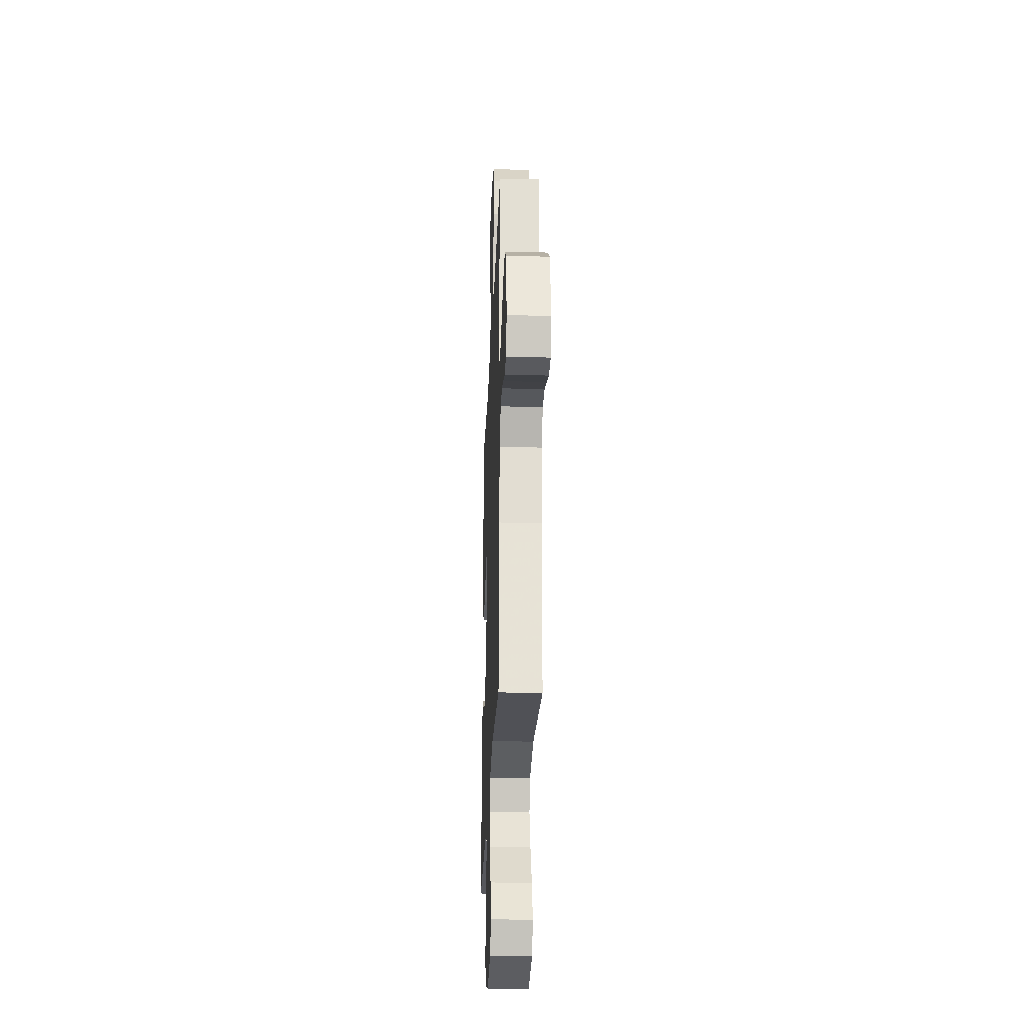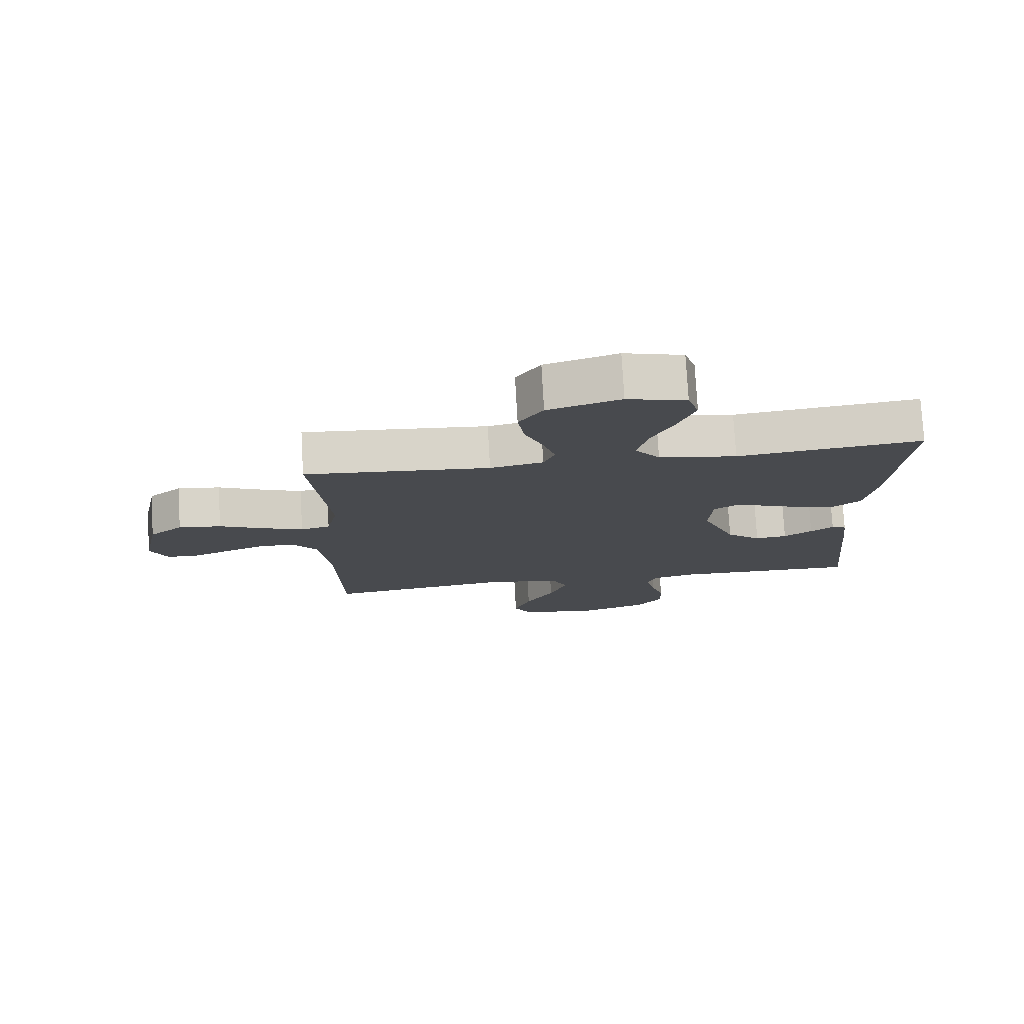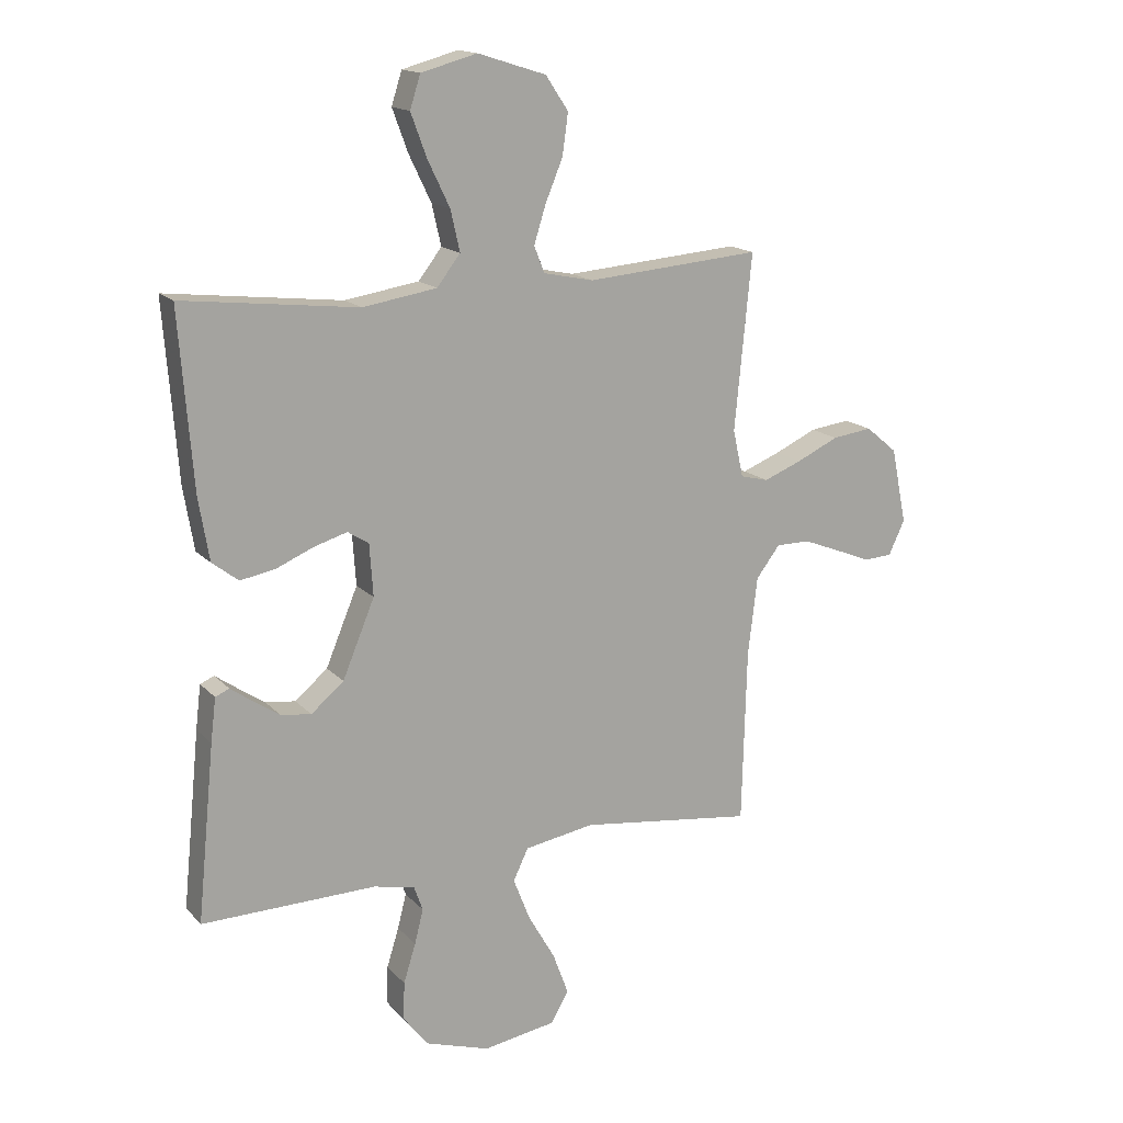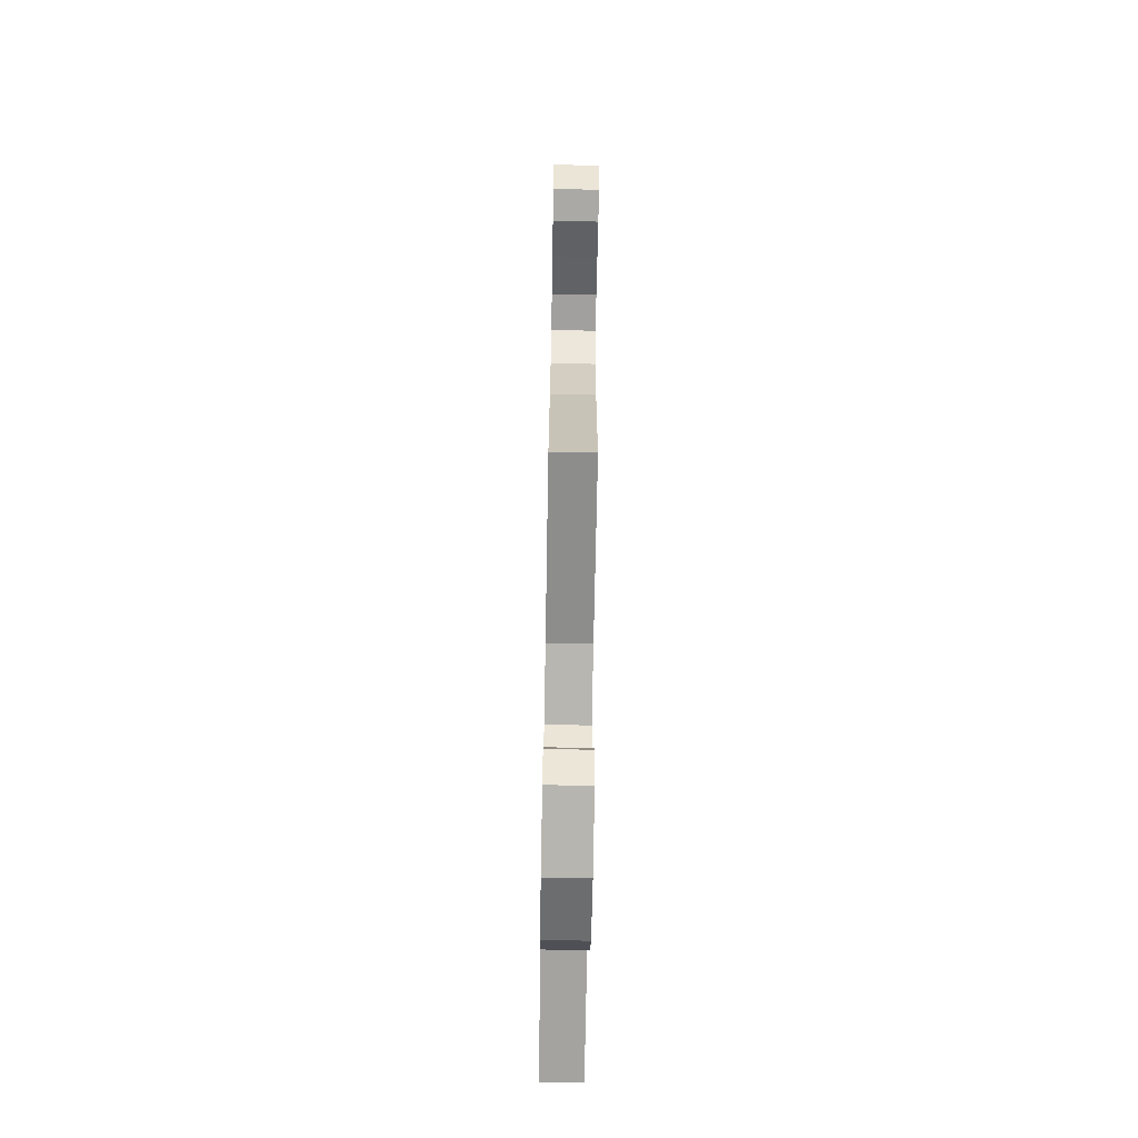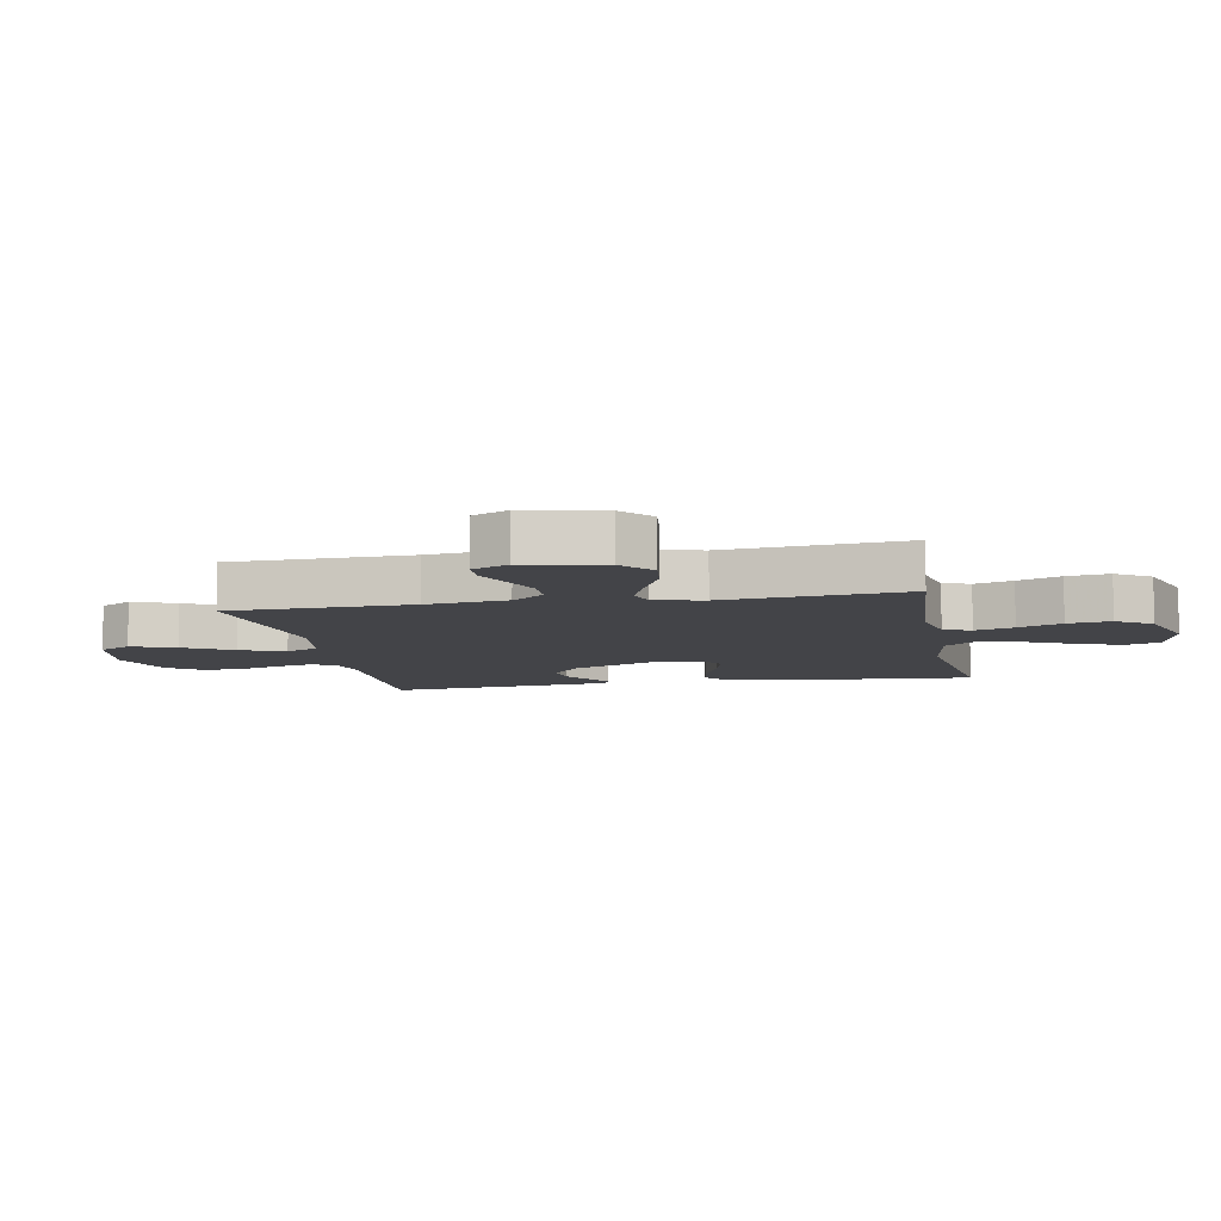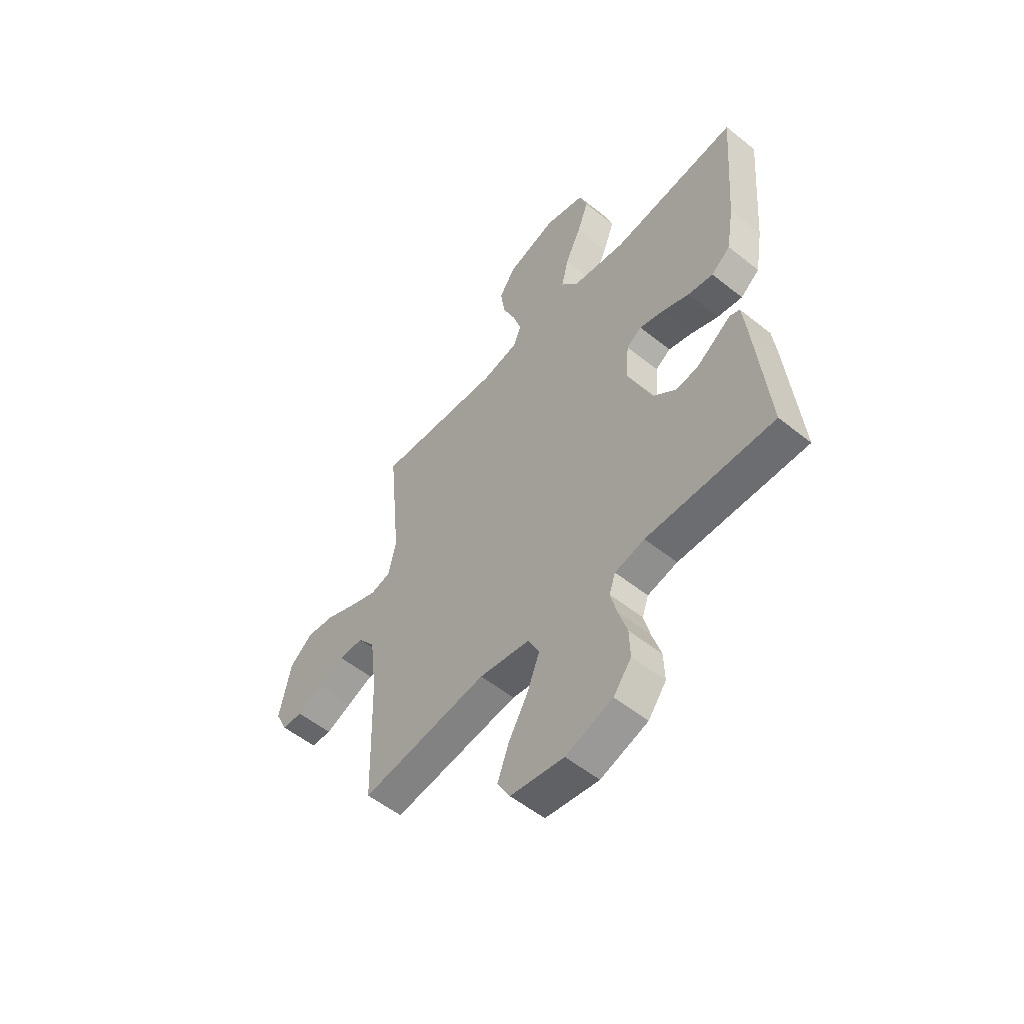
<metadata>
{"format":"obj","ext":"obj","renderer":"f3d","projection":"perspective","resolution":1024,"background":"white","views":[{"elev":-27.9,"azim":-92.3,"up":"+Z"},{"elev":76.9,"azim":-3.2,"up":"+Z"},{"elev":16.0,"azim":152.7,"up":"+Z"},{"elev":-71.9,"azim":-91.0,"up":"+Z"},{"elev":-8.2,"azim":-79.2,"up":"+Y"},{"elev":-54.8,"azim":49.8,"up":"+Z"}]}
</metadata>
<code>
v -0.5 0.07 -0.5
v -0.508 0.07 -0.2
v -0.524 0.07 -0.066
v -0.565 0.07 -0.012
v -0.623 0.07 -0.012
v -0.687 0.07 -0.037
v -0.748 0.07 -0.062
v -0.797 0.07 -0.059
v -0.825 0.07 0
v -0.798 0.07 0.13
v -0.744 0.07 0.175
v -0.675 0.07 0.166
v -0.603 0.07 0.133
v -0.537 0.07 0.107
v -0.489 0.07 0.119
v -0.471 0.07 0.2
v -0.5 0.07 0.5
v -0.2 0.07 0.476
v -0.114 0.07 0.494
v -0.096 0.07 0.539
v -0.116 0.07 0.603
v -0.146 0.07 0.675
v -0.156 0.07 0.746
v -0.117 0.07 0.804
v 0 0.07 0.841
v 0.096 0.07 0.815
v 0.114 0.07 0.759
v 0.087 0.07 0.686
v 0.049 0.07 0.607
v 0.033 0.07 0.537
v 0.073 0.07 0.485
v 0.2 0.07 0.465
v 0.5 0.07 0.5
v 0.477 0.07 0.2
v 0.459 0.07 0.092
v 0.414 0.07 0.057
v 0.354 0.07 0.068
v 0.29 0.07 0.095
v 0.233 0.07 0.112
v 0.197 0.07 0.089
v 0.191 0.07 0
v 0.246 0.07 -0.132
v 0.302 0.07 -0.179
v 0.354 0.07 -0.172
v 0.4 0.07 -0.141
v 0.437 0.07 -0.115
v 0.461 0.07 -0.125
v 0.47 0.07 -0.2
v 0.5 0.07 -0.5
v 0.2 0.07 -0.495
v 0.13 0.07 -0.511
v 0.115 0.07 -0.553
v 0.13 0.07 -0.612
v 0.151 0.07 -0.679
v 0.153 0.07 -0.744
v 0.111 0.07 -0.799
v 0 0.07 -0.835
v -0.126 0.07 -0.815
v -0.156 0.07 -0.762
v -0.129 0.07 -0.689
v -0.083 0.07 -0.609
v -0.054 0.07 -0.535
v -0.08 0.07 -0.481
v -0.2 0.07 -0.461
v -0.5 0 -0.5
v -0.508 0 -0.2
v -0.524 0 -0.066
v -0.565 0 -0.012
v -0.623 0 -0.012
v -0.687 0 -0.037
v -0.748 0 -0.062
v -0.797 0 -0.059
v -0.825 0 0
v -0.798 0 0.13
v -0.744 0 0.175
v -0.675 0 0.166
v -0.603 0 0.133
v -0.537 0 0.107
v -0.489 0 0.119
v -0.471 0 0.2
v -0.5 0 0.5
v -0.2 0 0.476
v -0.114 0 0.494
v -0.096 0 0.539
v -0.116 0 0.603
v -0.146 0 0.675
v -0.156 0 0.746
v -0.117 0 0.804
v 0 0 0.841
v 0.096 0 0.815
v 0.114 0 0.759
v 0.087 0 0.686
v 0.049 0 0.607
v 0.033 0 0.537
v 0.073 0 0.485
v 0.2 0 0.465
v 0.5 0 0.5
v 0.477 0 0.2
v 0.459 0 0.092
v 0.414 0 0.057
v 0.354 0 0.068
v 0.29 0 0.095
v 0.233 0 0.112
v 0.197 0 0.089
v 0.191 0 0
v 0.246 0 -0.132
v 0.302 0 -0.179
v 0.354 0 -0.172
v 0.4 0 -0.141
v 0.437 0 -0.115
v 0.461 0 -0.125
v 0.47 0 -0.2
v 0.5 0 -0.5
v 0.2 0 -0.495
v 0.13 0 -0.511
v 0.115 0 -0.553
v 0.13 0 -0.612
v 0.151 0 -0.679
v 0.153 0 -0.744
v 0.111 0 -0.799
v 0 0 -0.835
v -0.126 0 -0.815
v -0.156 0 -0.762
v -0.129 0 -0.689
v -0.083 0 -0.609
v -0.054 0 -0.535
v -0.08 0 -0.481
v -0.2 0 -0.461
f 58 59 60 61
f 58 61 62
f 57 58 62
f 56 57 62
f 53 54 55 56
f 52 53 56 62
f 51 52 62 63
f 47 48 49 50
f 45 46 47 50
f 44 45 50 51
f 43 44 51 63
f 35 36 37 38
f 35 38 39
f 32 33 34 35
f 31 32 35 39
f 30 31 39 40
f 26 27 28 29
f 26 29 30
f 25 26 30
f 24 25 30
f 21 22 23 24
f 20 21 24 30
f 19 20 30 40
f 16 17 18
f 15 16 18 19
f 10 11 12 13
f 10 13 14
f 9 10 14
f 6 7 8 9
f 5 6 9 14
f 4 5 14 15
f 64 1 2
f 64 2 3
f 42 43 63 64
f 41 42 64 3
f 15 19 40 41
f 3 4 15 41
f 125 124 123 122
f 126 125 122
f 126 122 121
f 126 121 120
f 120 119 118 117
f 126 120 117 116
f 127 126 116 115
f 114 113 112 111
f 114 111 110 109
f 115 114 109 108
f 127 115 108 107
f 102 101 100 99
f 103 102 99
f 99 98 97 96
f 103 99 96 95
f 104 103 95 94
f 93 92 91 90
f 94 93 90
f 94 90 89
f 94 89 88
f 88 87 86 85
f 94 88 85 84
f 104 94 84 83
f 82 81 80
f 83 82 80 79
f 77 76 75 74
f 78 77 74
f 78 74 73
f 73 72 71 70
f 78 73 70 69
f 79 78 69 68
f 66 65 128
f 67 66 128
f 128 127 107 106
f 67 128 106 105
f 105 104 83 79
f 105 79 68 67
f 1 65 66 2
f 2 66 67 3
f 3 67 68 4
f 4 68 69 5
f 5 69 70 6
f 6 70 71 7
f 7 71 72 8
f 8 72 73 9
f 9 73 74 10
f 10 74 75 11
f 11 75 76 12
f 12 76 77 13
f 13 77 78 14
f 14 78 79 15
f 15 79 80 16
f 16 80 81 17
f 17 81 82 18
f 18 82 83 19
f 19 83 84 20
f 20 84 85 21
f 21 85 86 22
f 22 86 87 23
f 23 87 88 24
f 24 88 89 25
f 25 89 90 26
f 26 90 91 27
f 27 91 92 28
f 28 92 93 29
f 29 93 94 30
f 30 94 95 31
f 31 95 96 32
f 32 96 97 33
f 33 97 98 34
f 34 98 99 35
f 35 99 100 36
f 36 100 101 37
f 37 101 102 38
f 38 102 103 39
f 39 103 104 40
f 40 104 105 41
f 41 105 106 42
f 42 106 107 43
f 43 107 108 44
f 44 108 109 45
f 45 109 110 46
f 46 110 111 47
f 47 111 112 48
f 48 112 113 49
f 49 113 114 50
f 50 114 115 51
f 51 115 116 52
f 52 116 117 53
f 53 117 118 54
f 54 118 119 55
f 55 119 120 56
f 56 120 121 57
f 57 121 122 58
f 58 122 123 59
f 59 123 124 60
f 60 124 125 61
f 61 125 126 62
f 62 126 127 63
f 63 127 128 64
f 64 128 65 1

</code>
